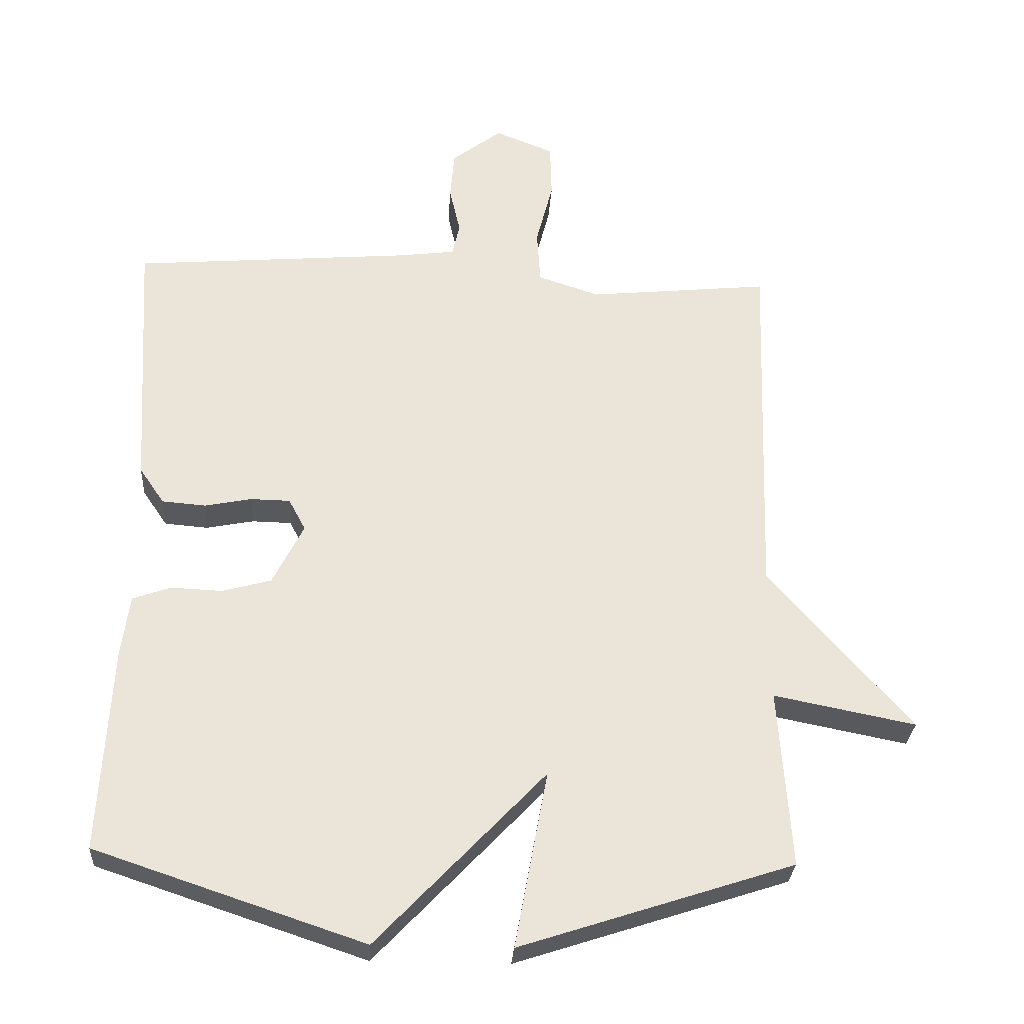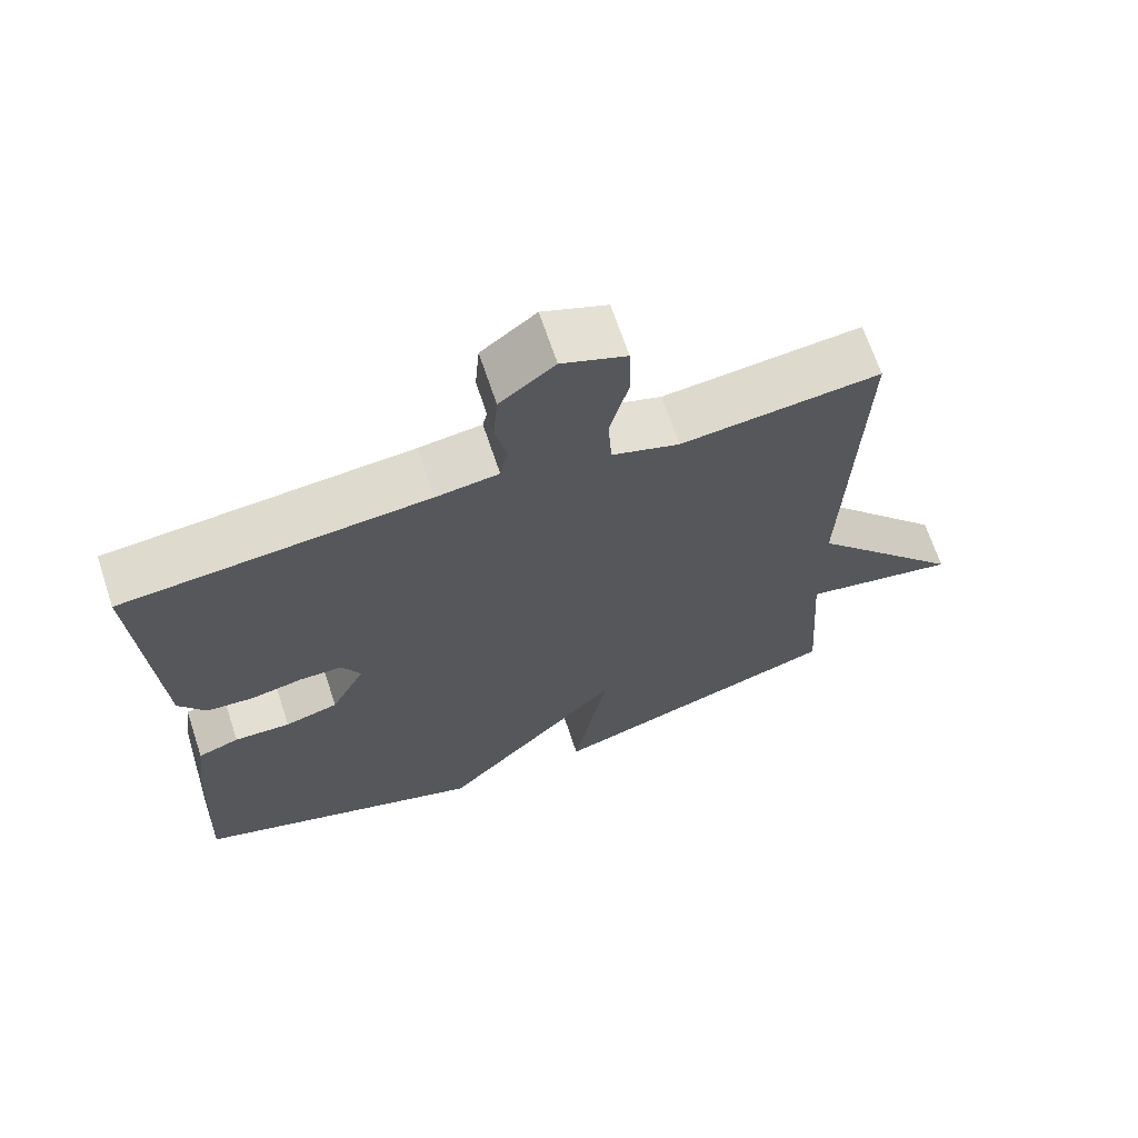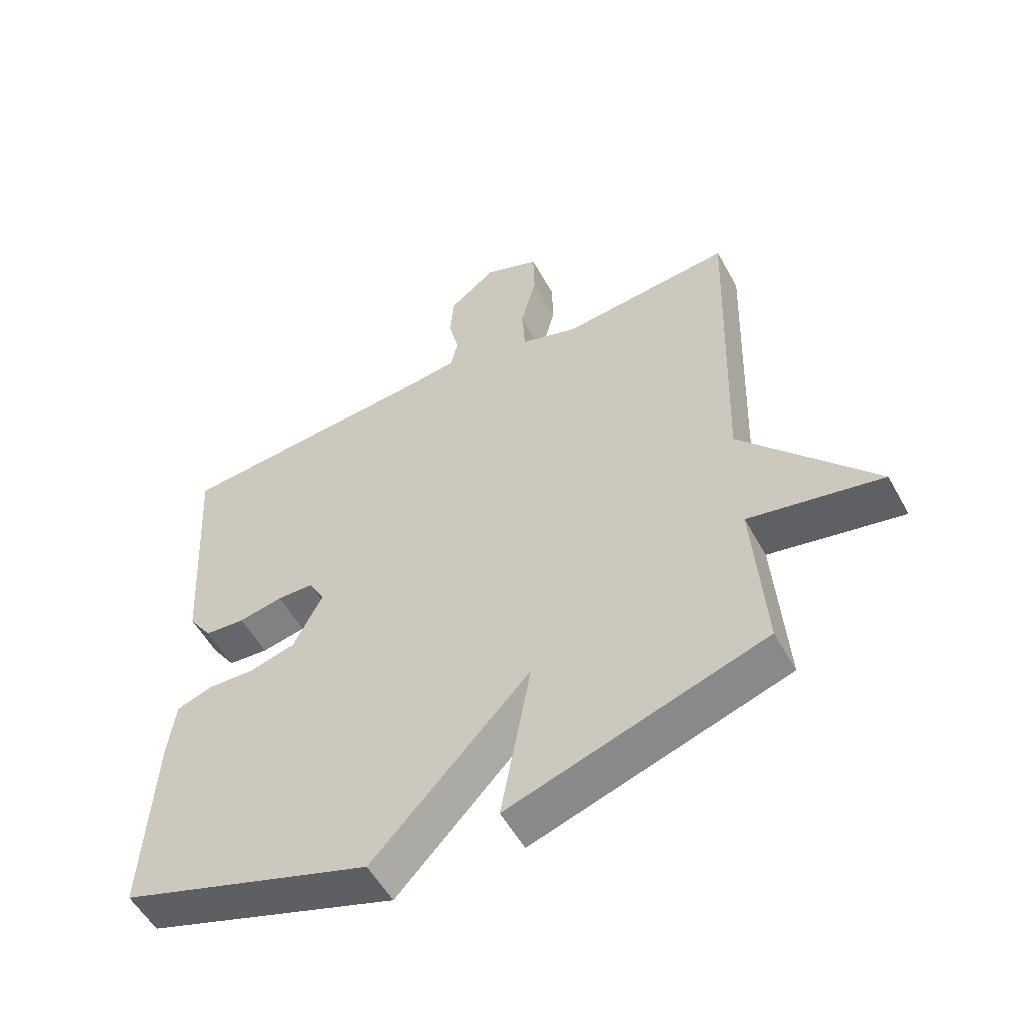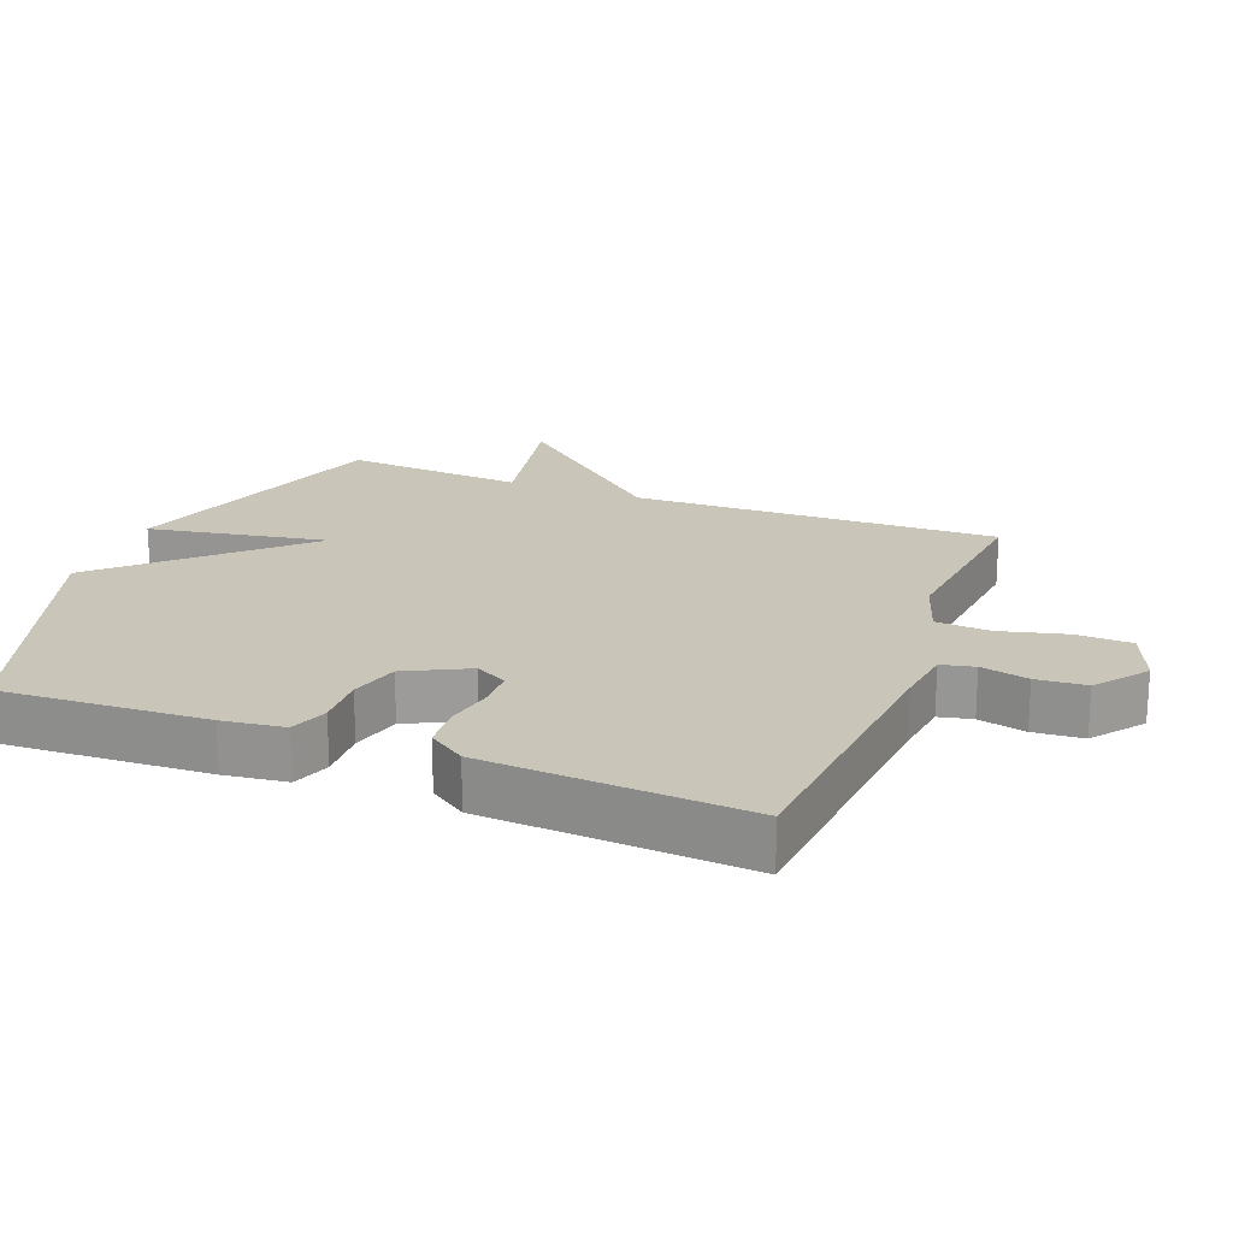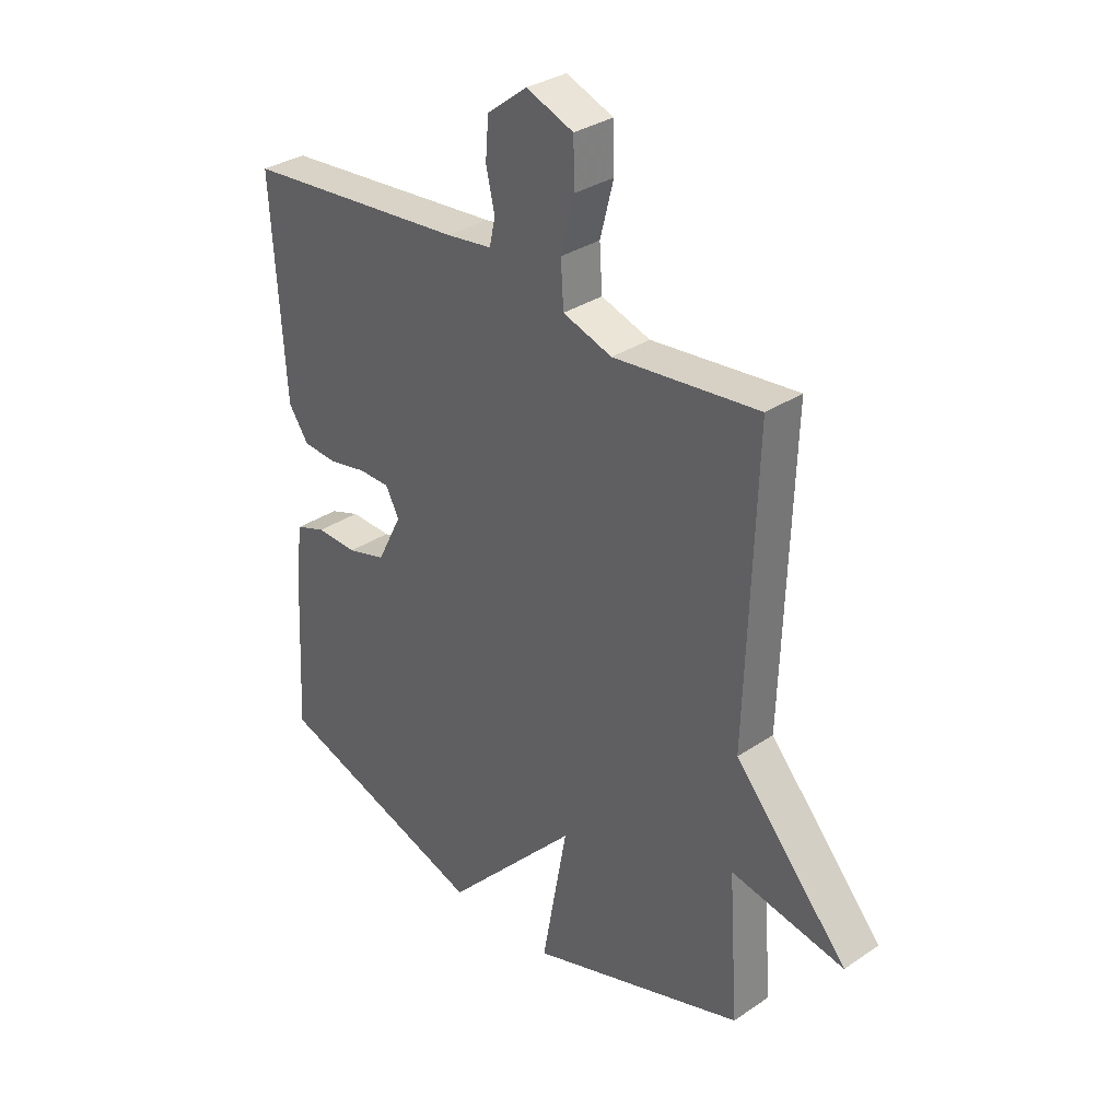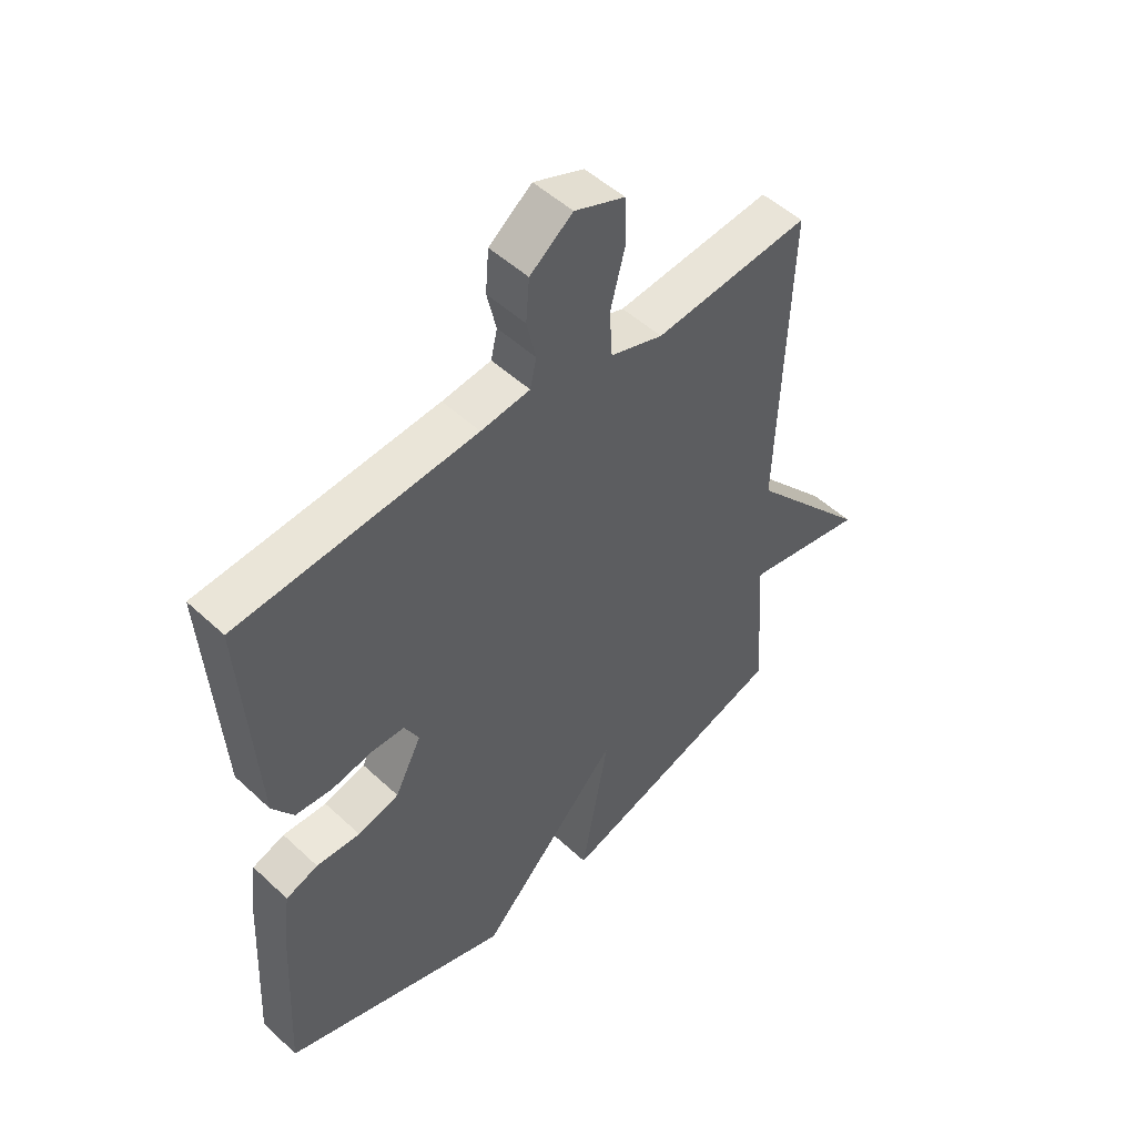
<metadata>
{"format":"obj","ext":"obj","renderer":"f3d","projection":"perspective","resolution":1024,"background":"white","views":[{"elev":-29.3,"azim":-3.7,"up":"+Z"},{"elev":67.7,"azim":-18.4,"up":"+Z"},{"elev":-54.4,"azim":28.5,"up":"+Z"},{"elev":20.6,"azim":-68.7,"up":"+Y"},{"elev":32.6,"azim":46.9,"up":"+Z"},{"elev":50.7,"azim":-44.6,"up":"+Z"}]}
</metadata>
<code>
v -0.5 0.07 0.5
v -0.089 0.07 0.535
v -0.004 0.07 0.546
v 0.007 0.07 0.595
v -0.009 0.07 0.665
v -0.003 0.07 0.738
v 0.071 0.07 0.795
v 0.158 0.07 0.761
v 0.16 0.07 0.679
v 0.135 0.07 0.582
v 0.14 0.07 0.502
v 0.231 0.07 0.472
v 0.5 0.07 0.5
v 0.482 0.07 -0.036
v 0.692 0.07 -0.277
v 0.482 0.07 -0.236
v 0.5 0.07 -0.5
v 0.097 0.07 -0.632
v 0.145 0.07 -0.37
v -0.103 0.07 -0.632
v -0.5 0.07 -0.5
v -0.484 0.07 -0.197
v -0.472 0.07 -0.106
v -0.416 0.07 -0.086
v -0.34 0.07 -0.089
v -0.268 0.07 -0.069
v -0.222 0.07 0.022
v -0.247 0.07 0.069
v -0.305 0.07 0.07
v -0.375 0.07 0.056
v -0.439 0.07 0.061
v -0.476 0.07 0.115
v -0.5 0 0.5
v -0.089 0 0.535
v -0.004 0 0.546
v 0.007 0 0.595
v -0.009 0 0.665
v -0.003 0 0.738
v 0.071 0 0.795
v 0.158 0 0.761
v 0.16 0 0.679
v 0.135 0 0.582
v 0.14 0 0.502
v 0.231 0 0.472
v 0.5 0 0.5
v 0.482 0 -0.036
v 0.692 0 -0.277
v 0.482 0 -0.236
v 0.5 0 -0.5
v 0.097 0 -0.632
v 0.145 0 -0.37
v -0.103 0 -0.632
v -0.5 0 -0.5
v -0.484 0 -0.197
v -0.472 0 -0.106
v -0.416 0 -0.086
v -0.34 0 -0.089
v -0.268 0 -0.069
v -0.222 0 0.022
v -0.247 0 0.069
v -0.305 0 0.07
v -0.375 0 0.056
v -0.439 0 0.061
v -0.476 0 0.115
f 32 1 2
f 31 32 2
f 30 31 2
f 29 30 2
f 28 29 2 3
f 27 28 3
f 23 24 25
f 22 23 25
f 21 22 25
f 20 21 25
f 19 20 25
f 19 25 26
f 16 17 18 19
f 16 19 26 27
f 14 15 16 27
f 12 13 14 27
f 8 9 10
f 7 8 10
f 6 7 10
f 5 6 10
f 4 5 10
f 3 4 10 11
f 3 11 12 27
f 34 33 64
f 34 64 63
f 34 63 62
f 34 62 61
f 35 34 61 60
f 35 60 59
f 57 56 55
f 57 55 54
f 57 54 53
f 57 53 52
f 57 52 51
f 58 57 51
f 51 50 49 48
f 59 58 51 48
f 59 48 47 46
f 59 46 45 44
f 42 41 40
f 42 40 39
f 42 39 38
f 42 38 37
f 42 37 36
f 43 42 36 35
f 59 44 43 35
f 1 33 34 2
f 2 34 35 3
f 3 35 36 4
f 4 36 37 5
f 5 37 38 6
f 6 38 39 7
f 7 39 40 8
f 8 40 41 9
f 9 41 42 10
f 10 42 43 11
f 11 43 44 12
f 12 44 45 13
f 13 45 46 14
f 14 46 47 15
f 15 47 48 16
f 16 48 49 17
f 17 49 50 18
f 18 50 51 19
f 19 51 52 20
f 20 52 53 21
f 21 53 54 22
f 22 54 55 23
f 23 55 56 24
f 24 56 57 25
f 25 57 58 26
f 26 58 59 27
f 27 59 60 28
f 28 60 61 29
f 29 61 62 30
f 30 62 63 31
f 31 63 64 32
f 32 64 33 1

</code>
